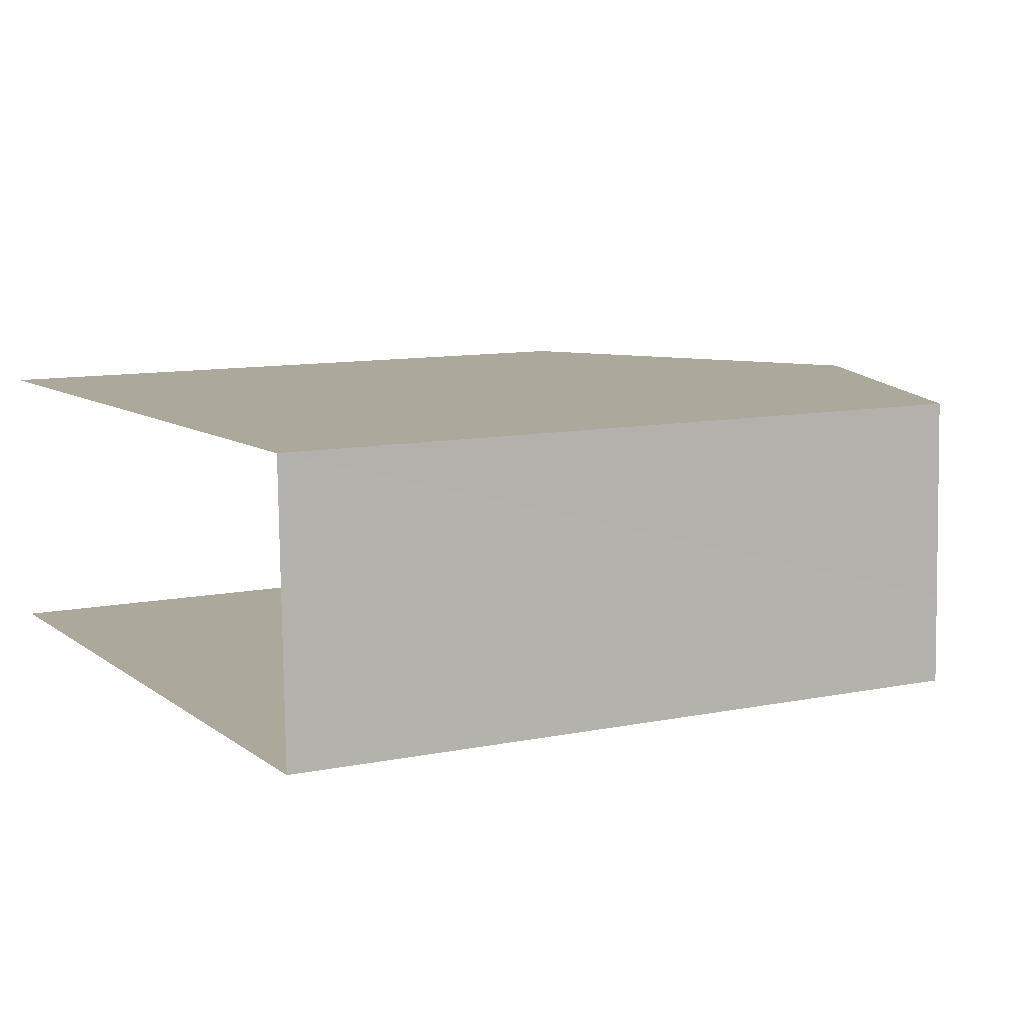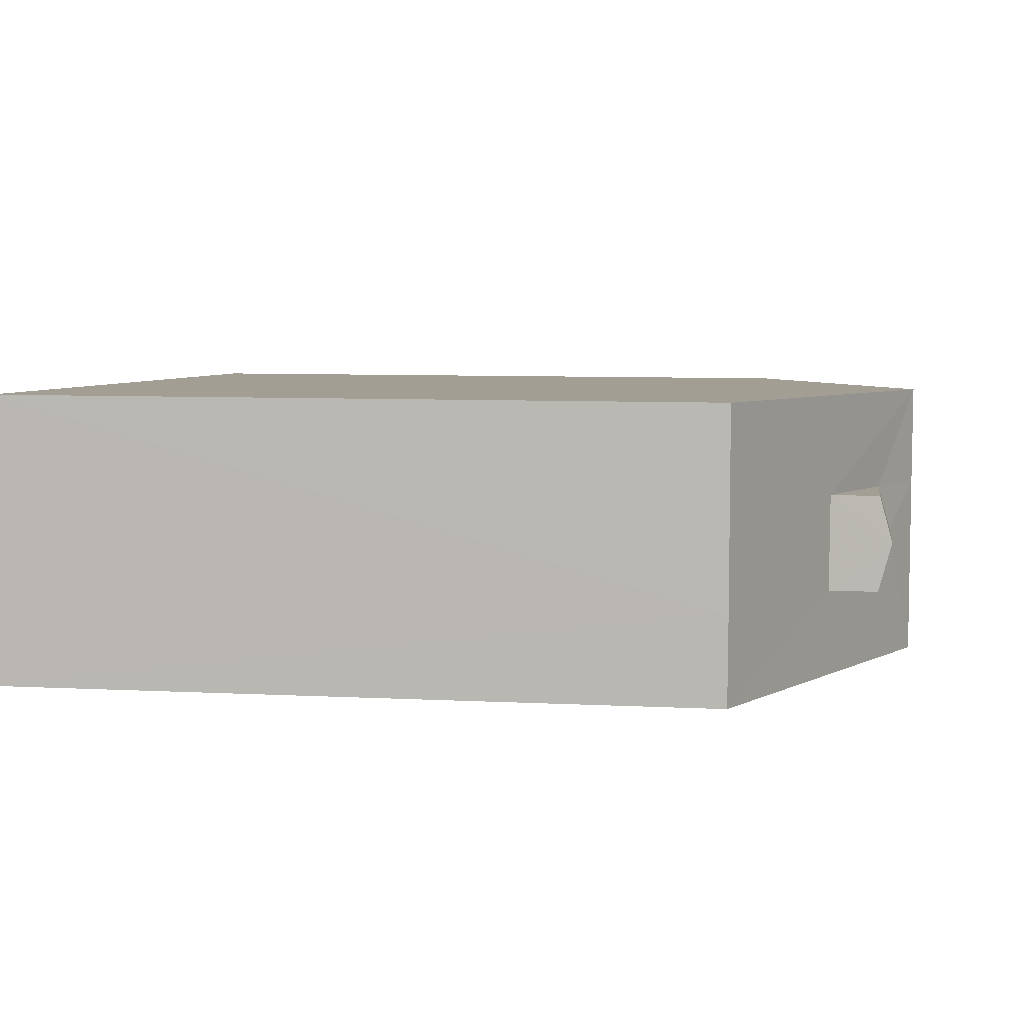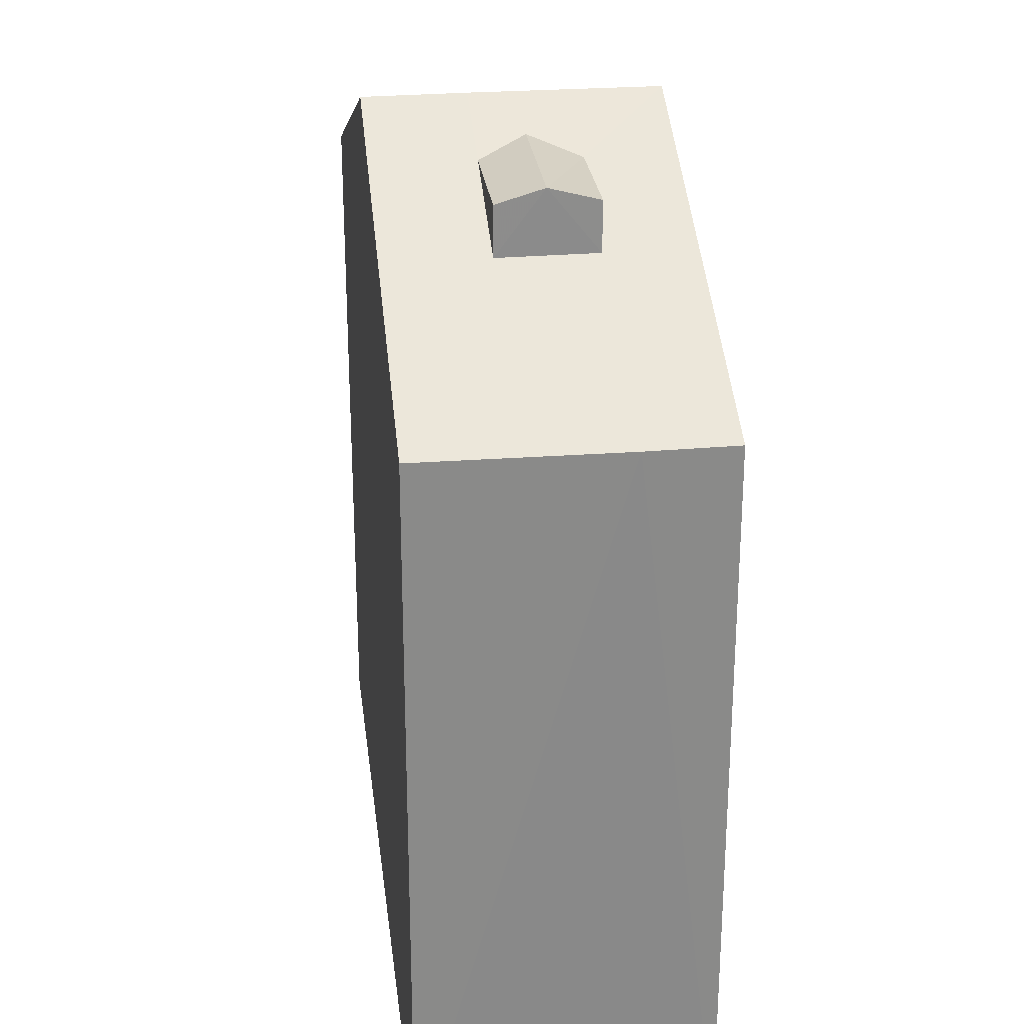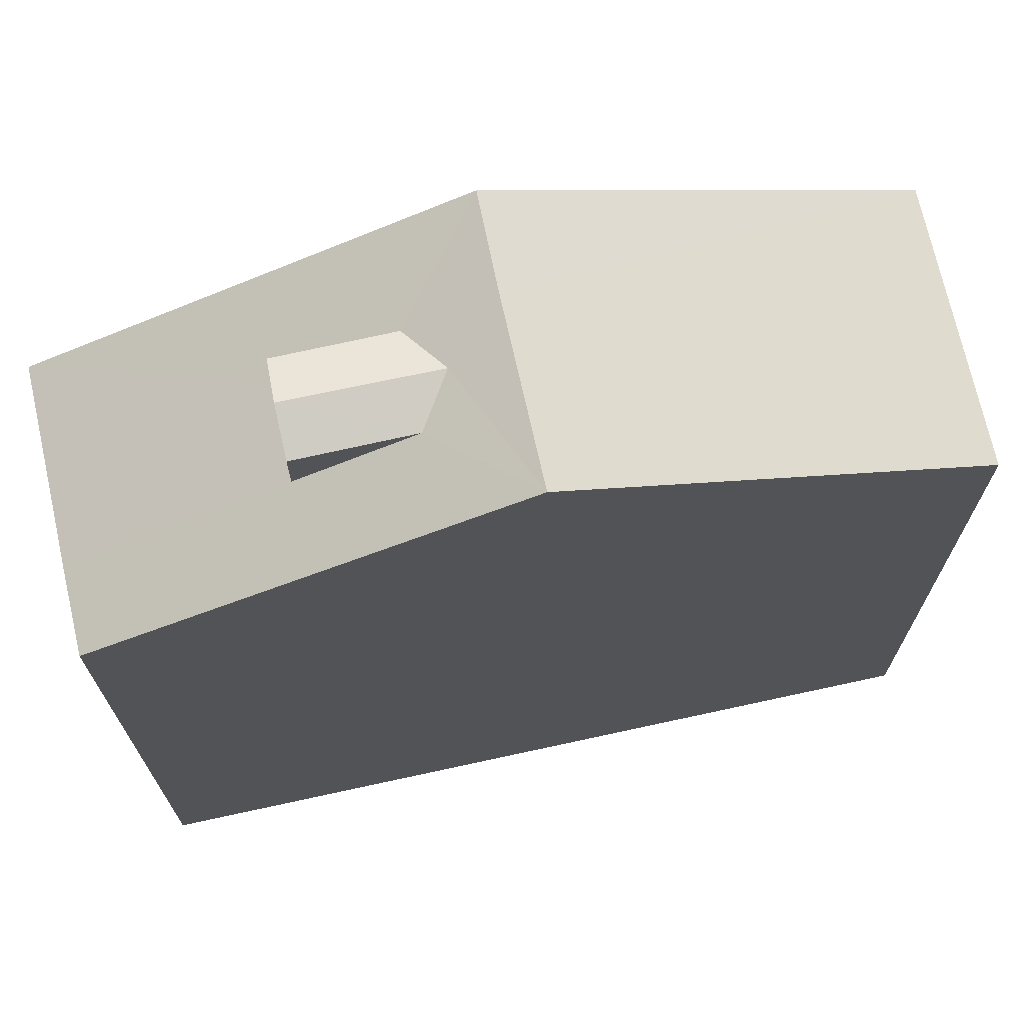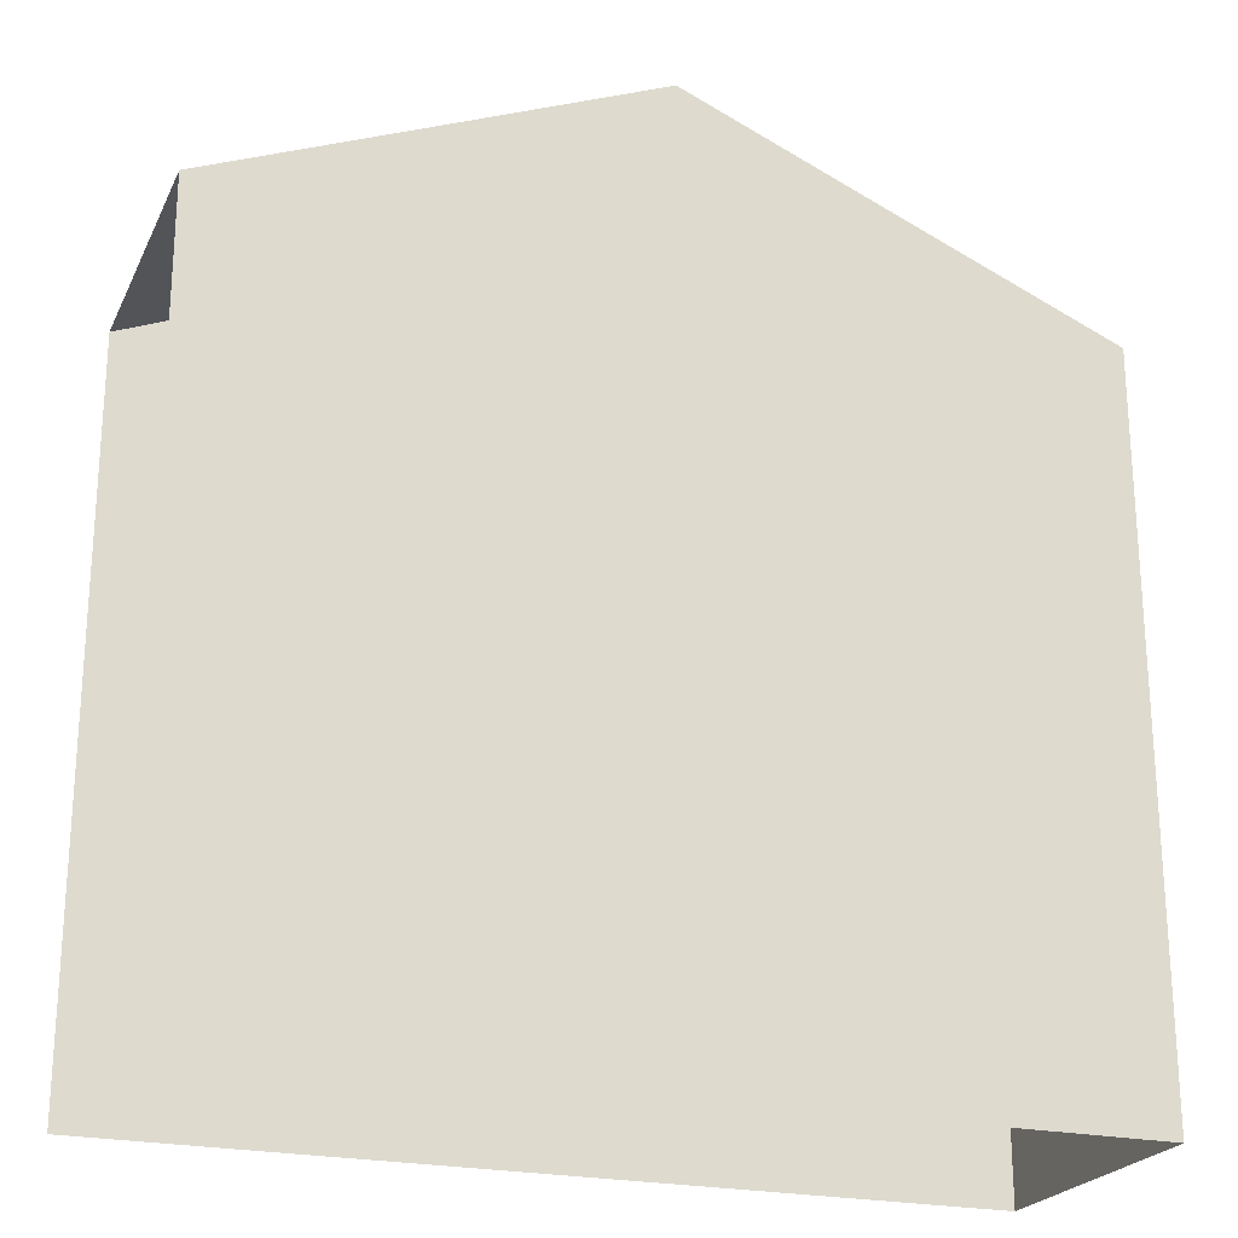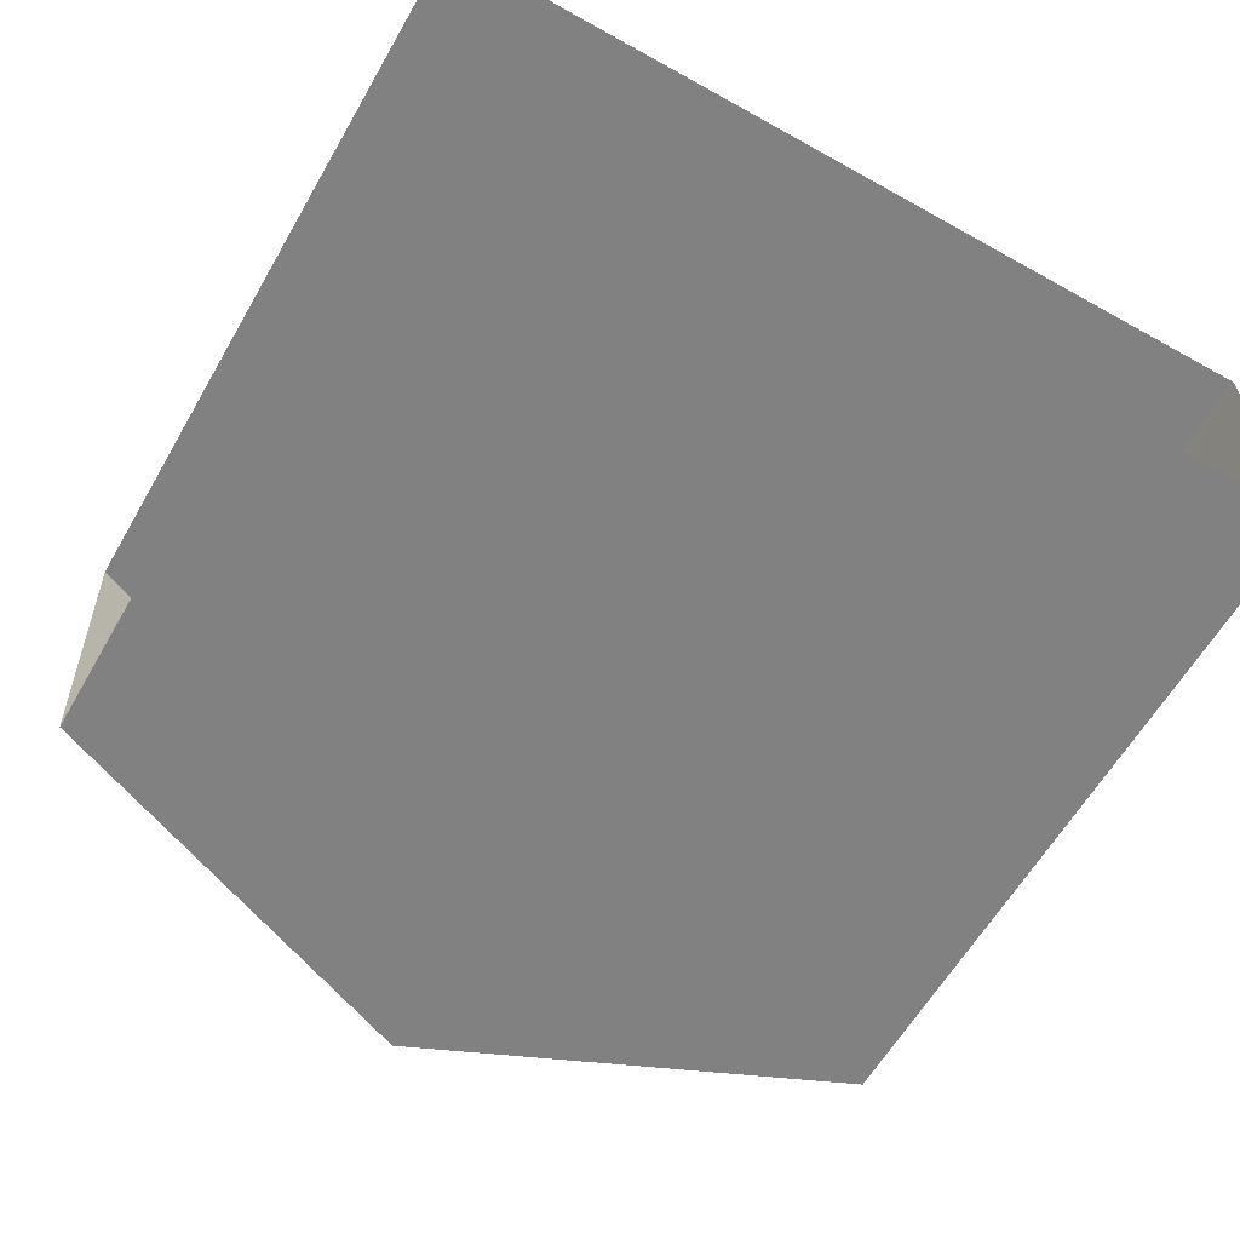
<metadata>
{"format":"obj","ext":"obj","renderer":"f3d","projection":"perspective","resolution":1024,"background":"white","views":[{"elev":10.4,"azim":-117.3,"up":"+Y"},{"elev":7.0,"azim":-81.3,"up":"+Y"},{"elev":27.0,"azim":-98.8,"up":"+Z"},{"elev":70.5,"azim":-14.3,"up":"+Z"},{"elev":-23.0,"azim":157.6,"up":"+Z"},{"elev":-61.2,"azim":150.0,"up":"+Y"}]}
</metadata>
<code>
v -3.737e+05 -1.036e+05 27.2
v -3.737e+05 -1.036e+05 27.19
v -3.737e+05 -1.036e+05 27.2
v -3.737e+05 -1.036e+05 27.2
v -3.737e+05 -1.036e+05 39.6
v -3.737e+05 -1.036e+05 39.79
v -3.737e+05 -1.036e+05 39.6
v -3.737e+05 -1.036e+05 39.79
v -3.737e+05 -1.036e+05 40.14
v -3.737e+05 -1.036e+05 40.14
v -3.737e+05 -1.036e+05 37.56
v -3.737e+05 -1.036e+05 37.56
v -3.737e+05 -1.036e+05 40.14
v -3.737e+05 -1.036e+05 39.6
v -3.737e+05 -1.036e+05 39.6
v -3.737e+05 -1.036e+05 38.88
v -3.737e+05 -1.036e+05 37.56
v -3.737e+05 -1.036e+05 37.56
v -3.737e+05 -1.036e+05 37.57
v -3.737e+05 -1.036e+05 38.88
f 1 2 3
f 1 4 2
f 12 3 2
f 11 12 2
f 5 6 7
f 5 8 6
f 9 10 11
f 10 12 11
f 10 13 12
f 14 15 6
f 8 14 6
f 16 17 18
f 19 20 18
f 9 17 16
f 13 20 19
f 10 9 14
f 8 13 10
f 18 20 16
f 14 9 16
f 5 20 13
f 8 10 14
f 5 13 8
f 15 16 6
f 16 20 6
f 20 7 6
f 1 18 4
f 4 18 17
f 19 18 1
f 19 1 13
f 1 3 13
f 3 12 13
f 14 16 15
f 11 2 9
f 2 4 9
f 4 17 9
f 20 5 7

</code>
